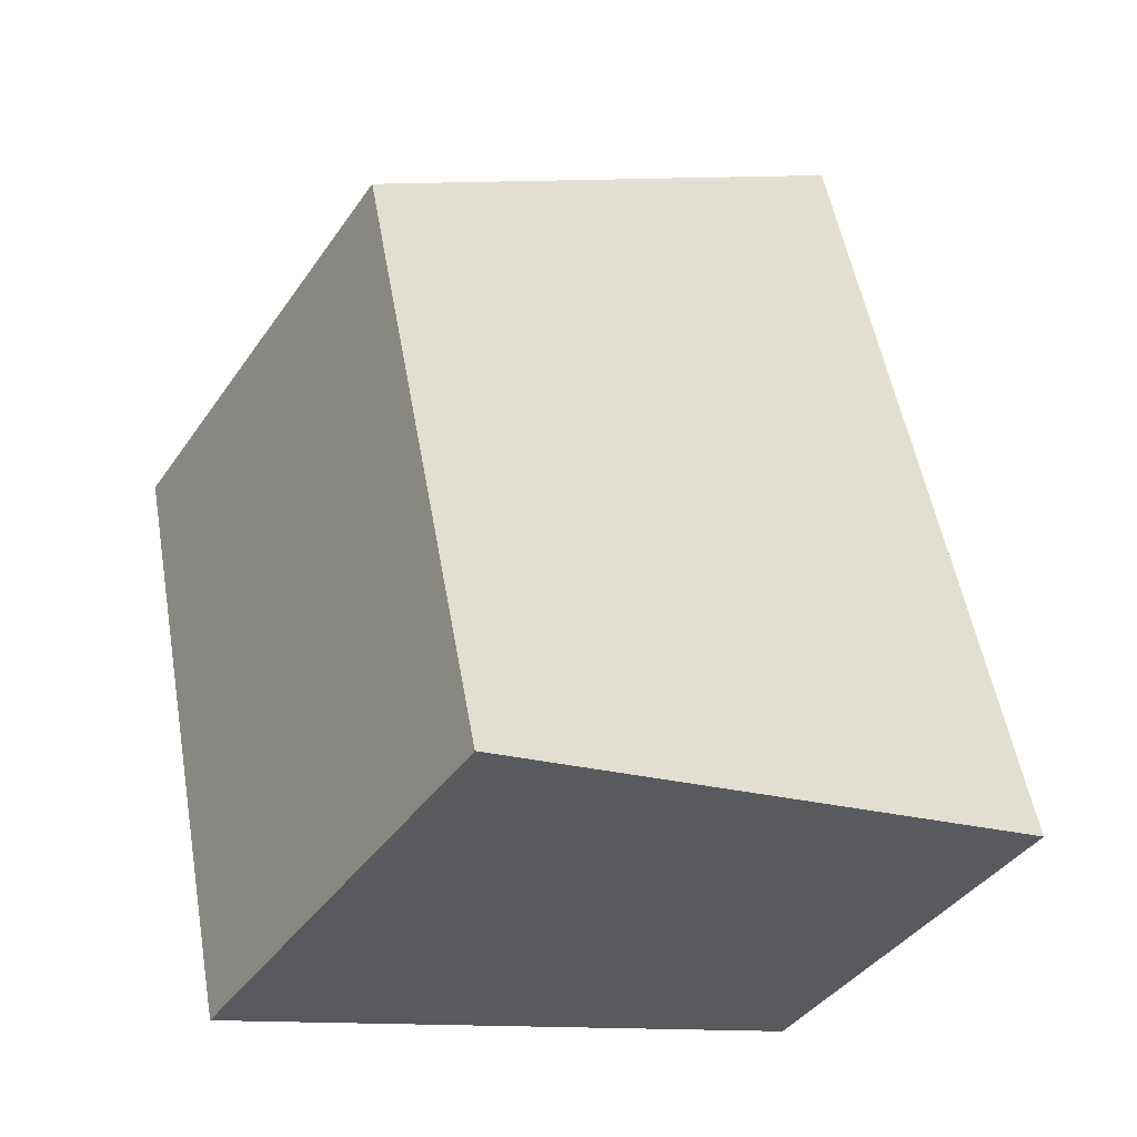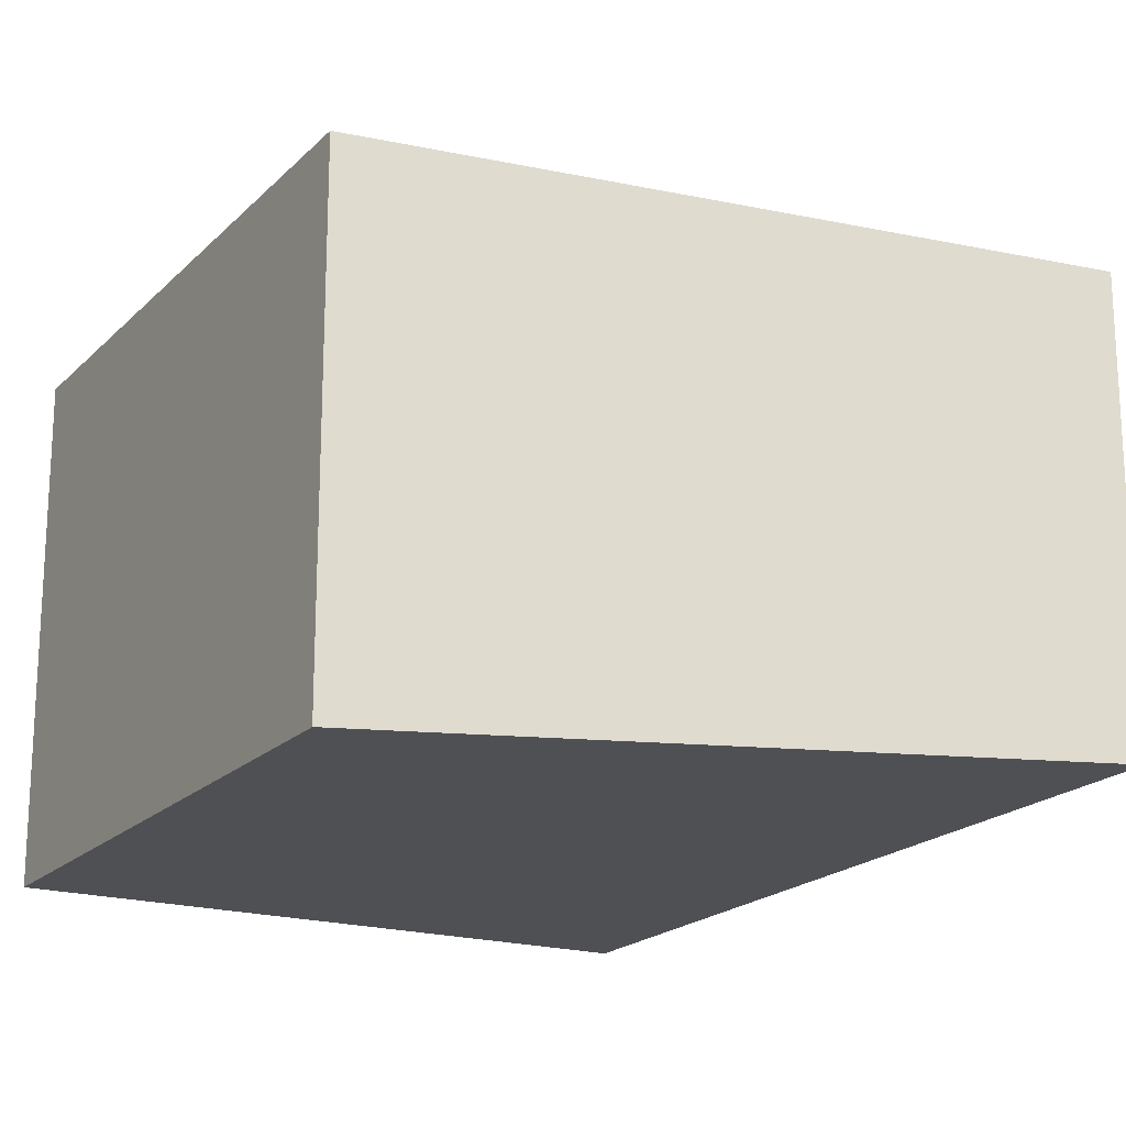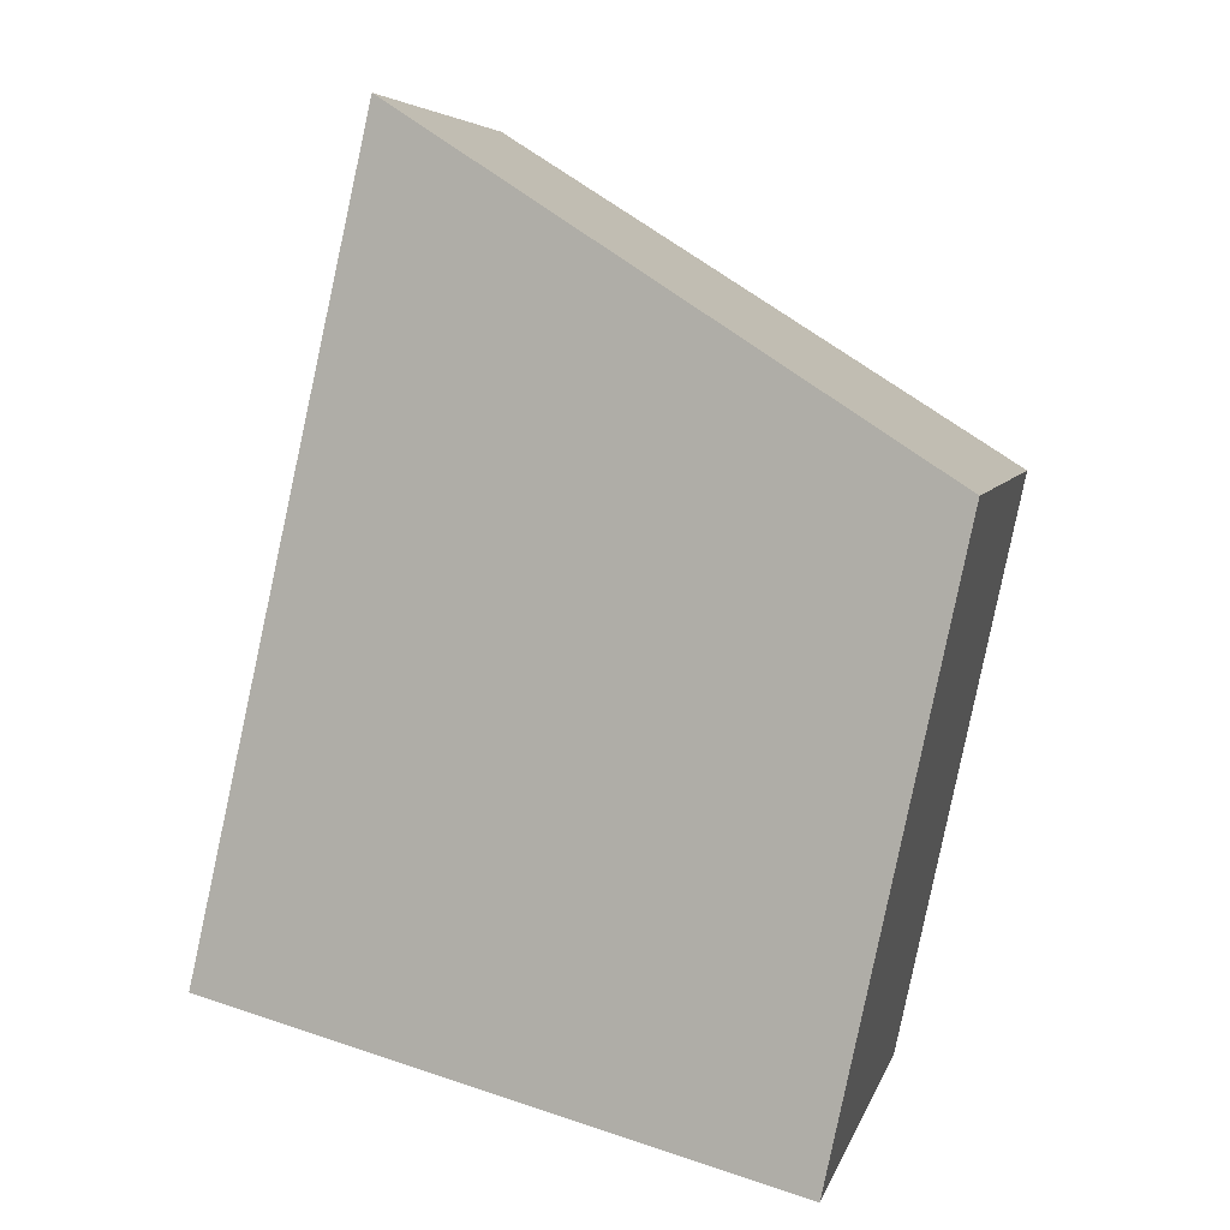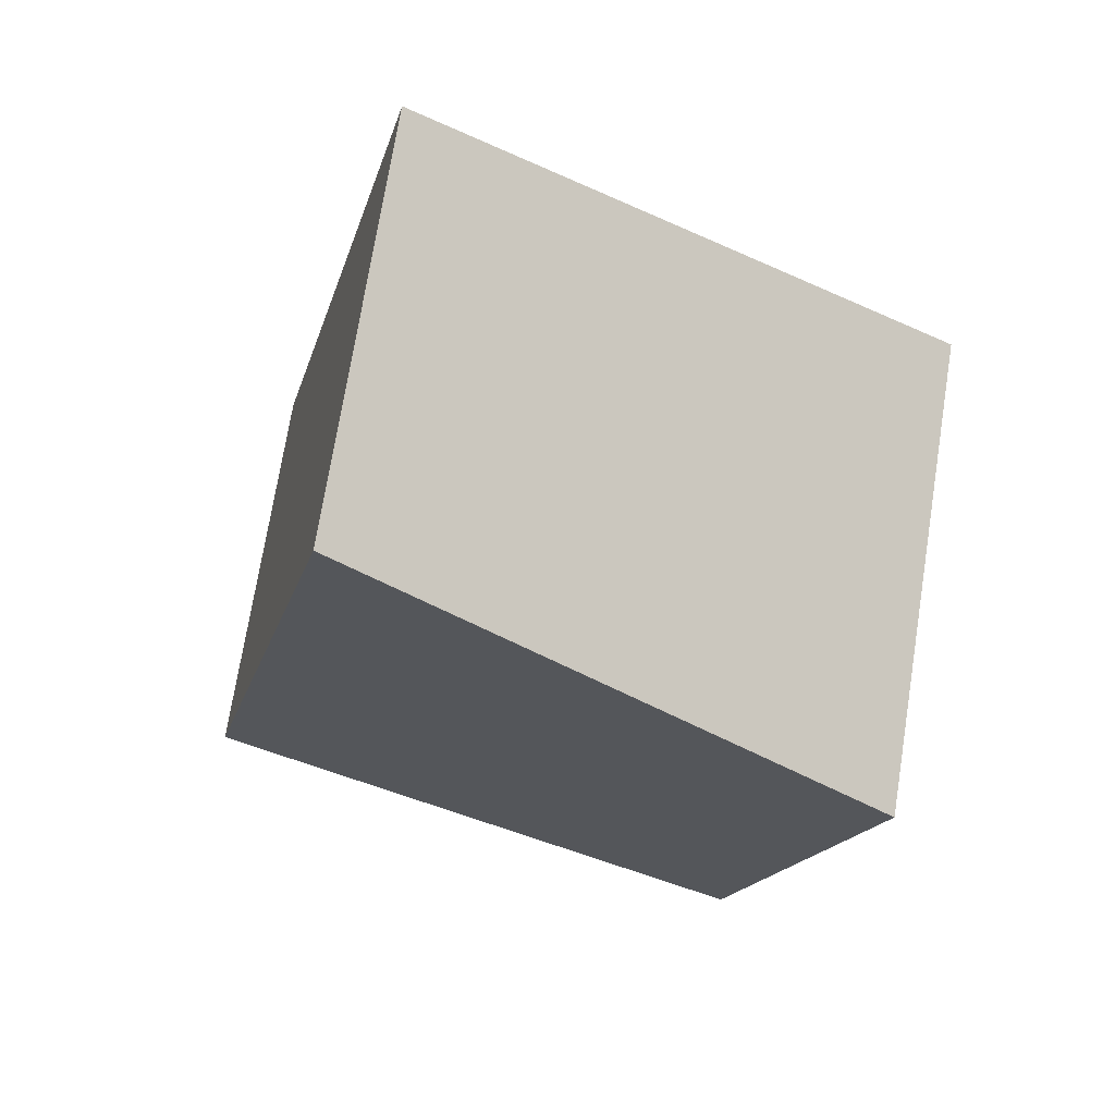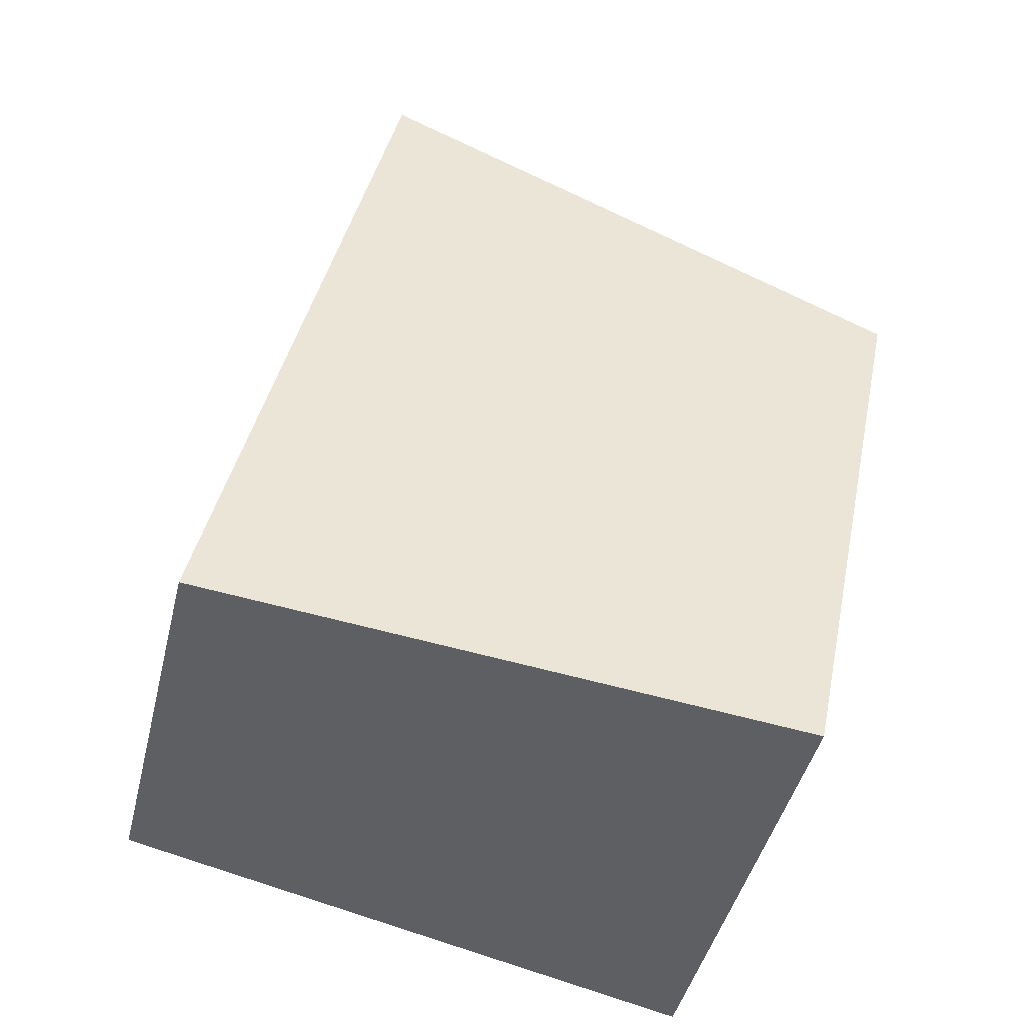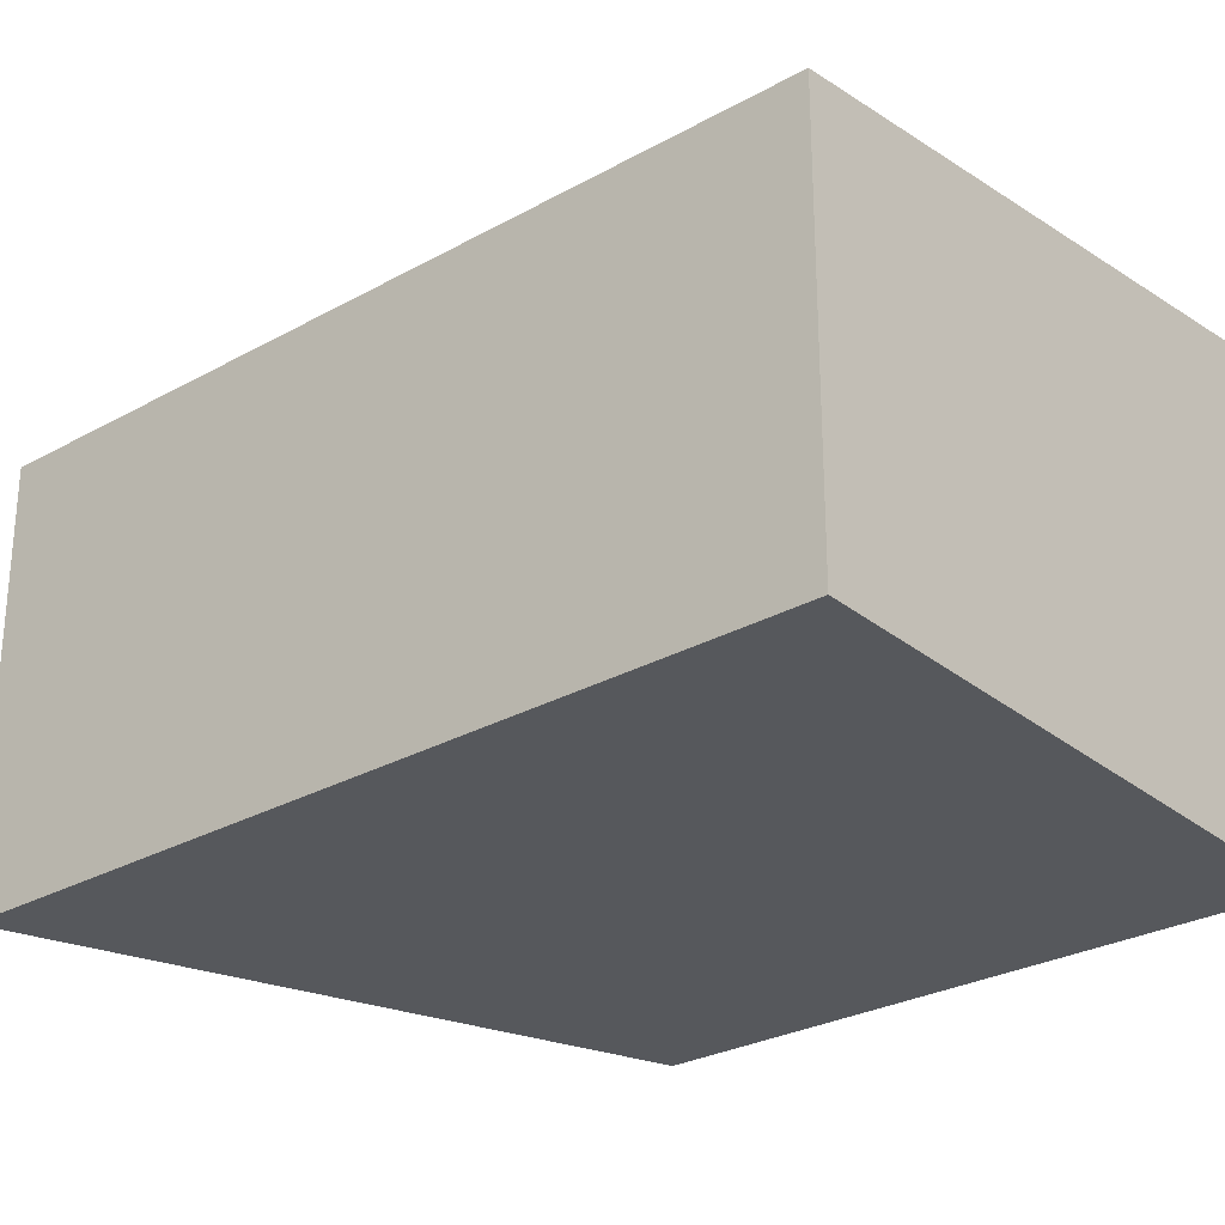
<metadata>
{"format":"obj","ext":"obj","renderer":"f3d","projection":"perspective","resolution":1024,"background":"white","views":[{"elev":-40.4,"azim":-31.4,"up":"+Z"},{"elev":-19.2,"azim":-41.9,"up":"+Y"},{"elev":5.6,"azim":-166.7,"up":"+Z"},{"elev":72.7,"azim":-170.9,"up":"+Z"},{"elev":-44.7,"azim":166.5,"up":"+Z"},{"elev":-28.3,"azim":117.4,"up":"+Y"}]}
</metadata>
<code>
v  0 2.907 1.78e-16
v  4.312 2.474 -2.794
v  0.753 2.914 -3.569
v  3.215 2.474 2.036
v  0.753 2.185e-16 -3.569
v  4.312 1.711e-16 -2.794
v  0 0 0
v  3.215 -1.247e-16 2.036
g defaultobject
f 1 2 3
f 2 1 4
f 2 5 3
f 5 2 6
f 5 1 3
f 1 5 7
f 7 4 1
f 4 7 8
f 8 2 4
f 2 8 6
f 8 5 6
f 5 8 7

</code>
